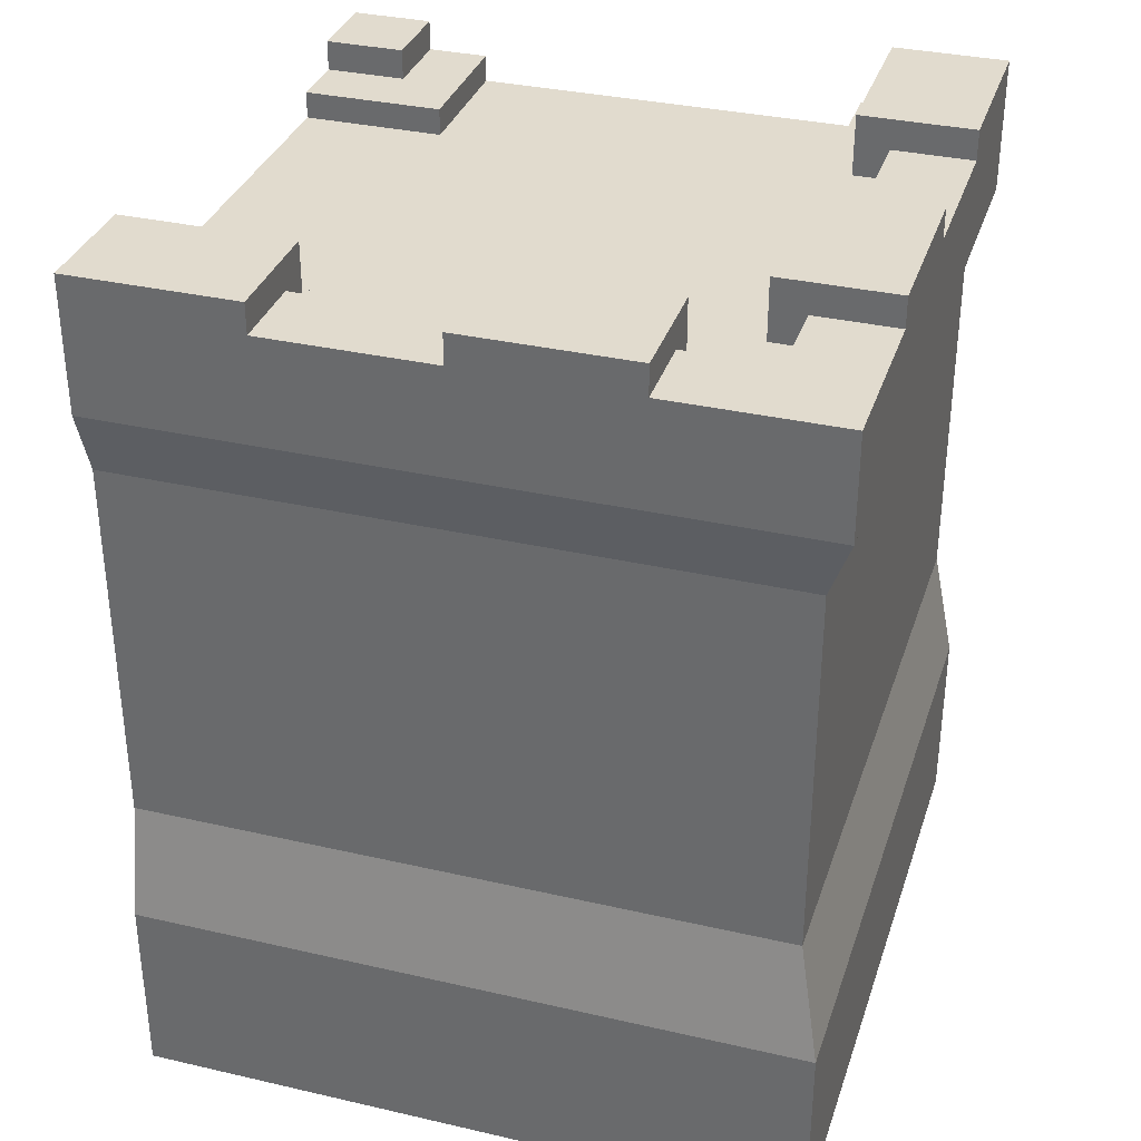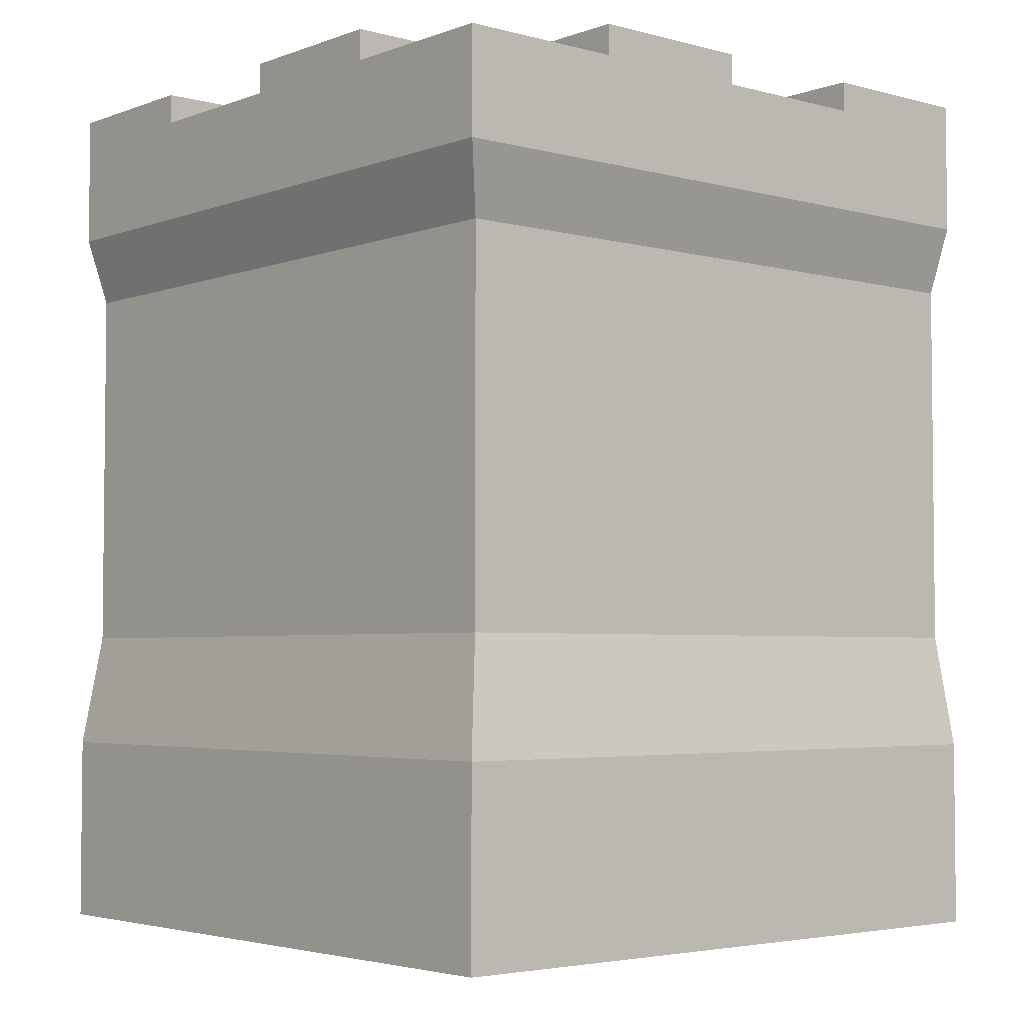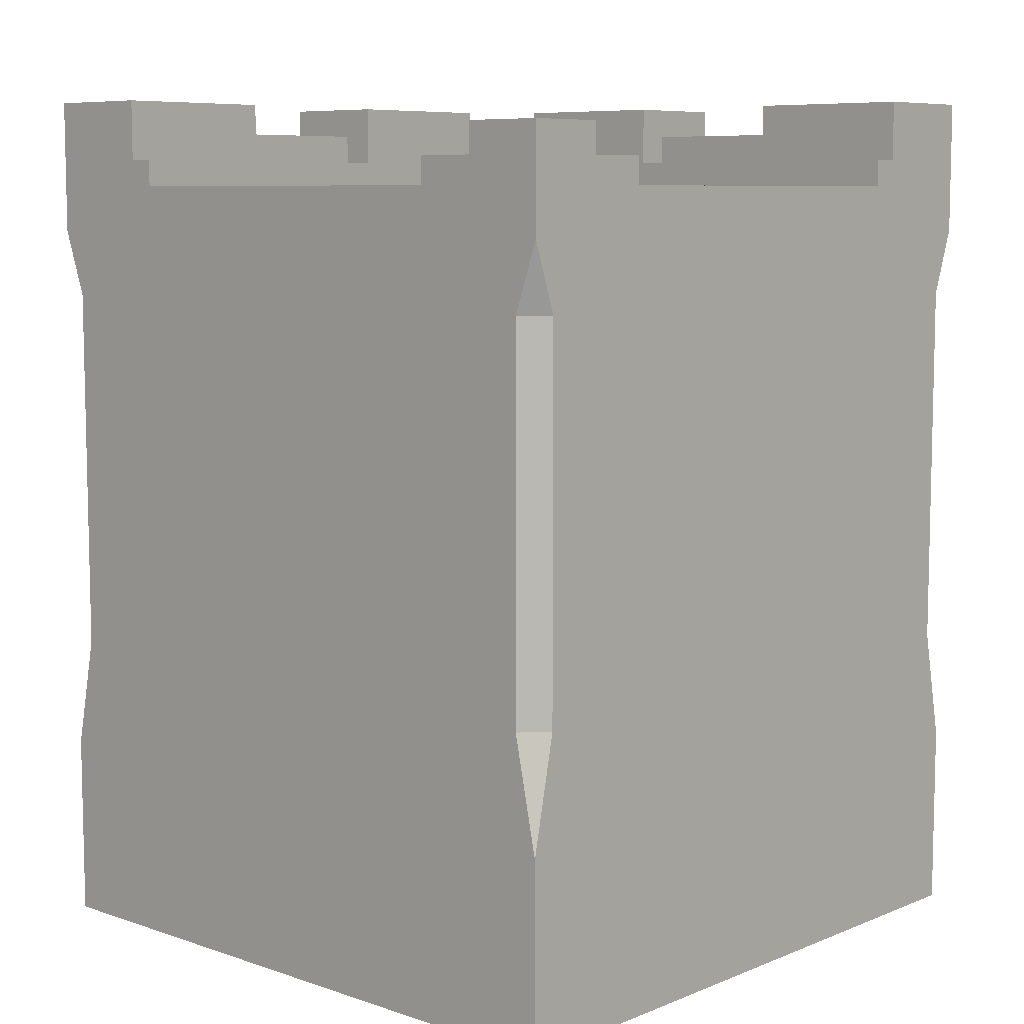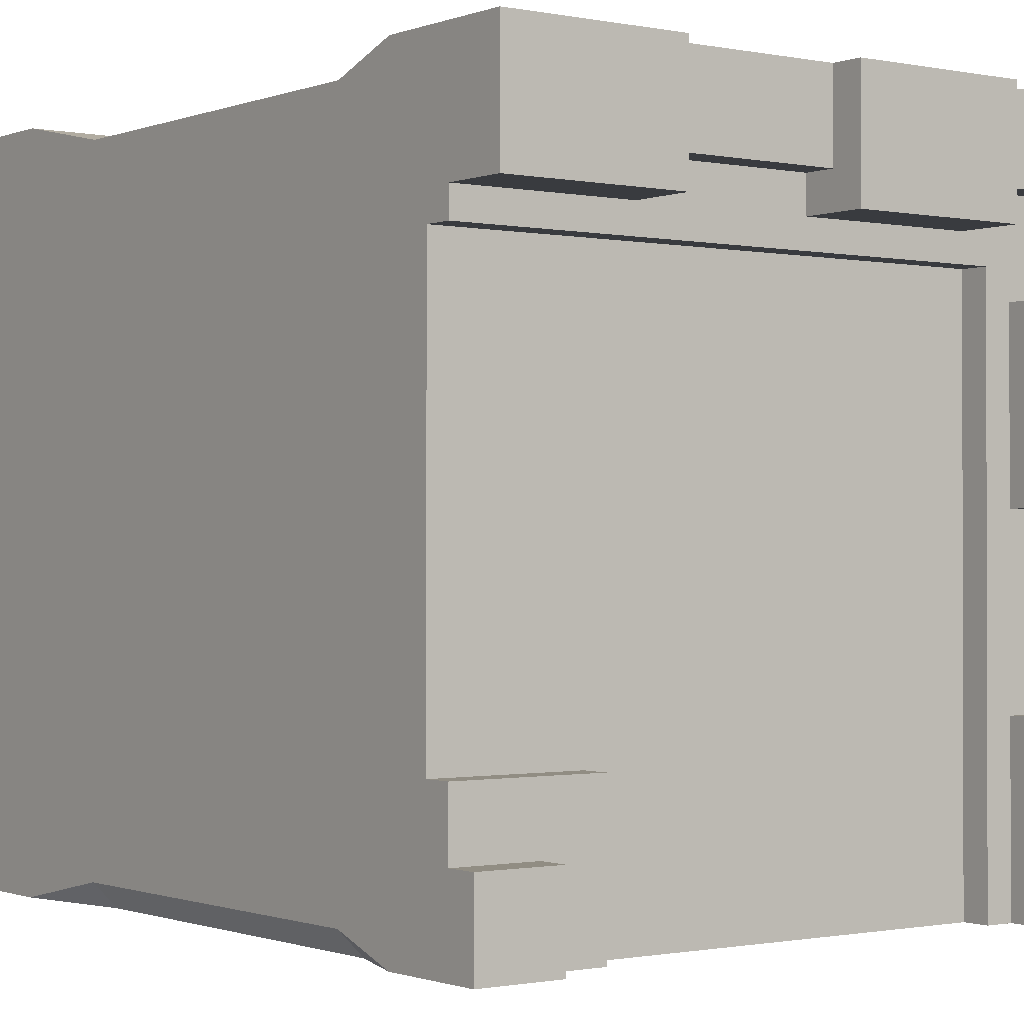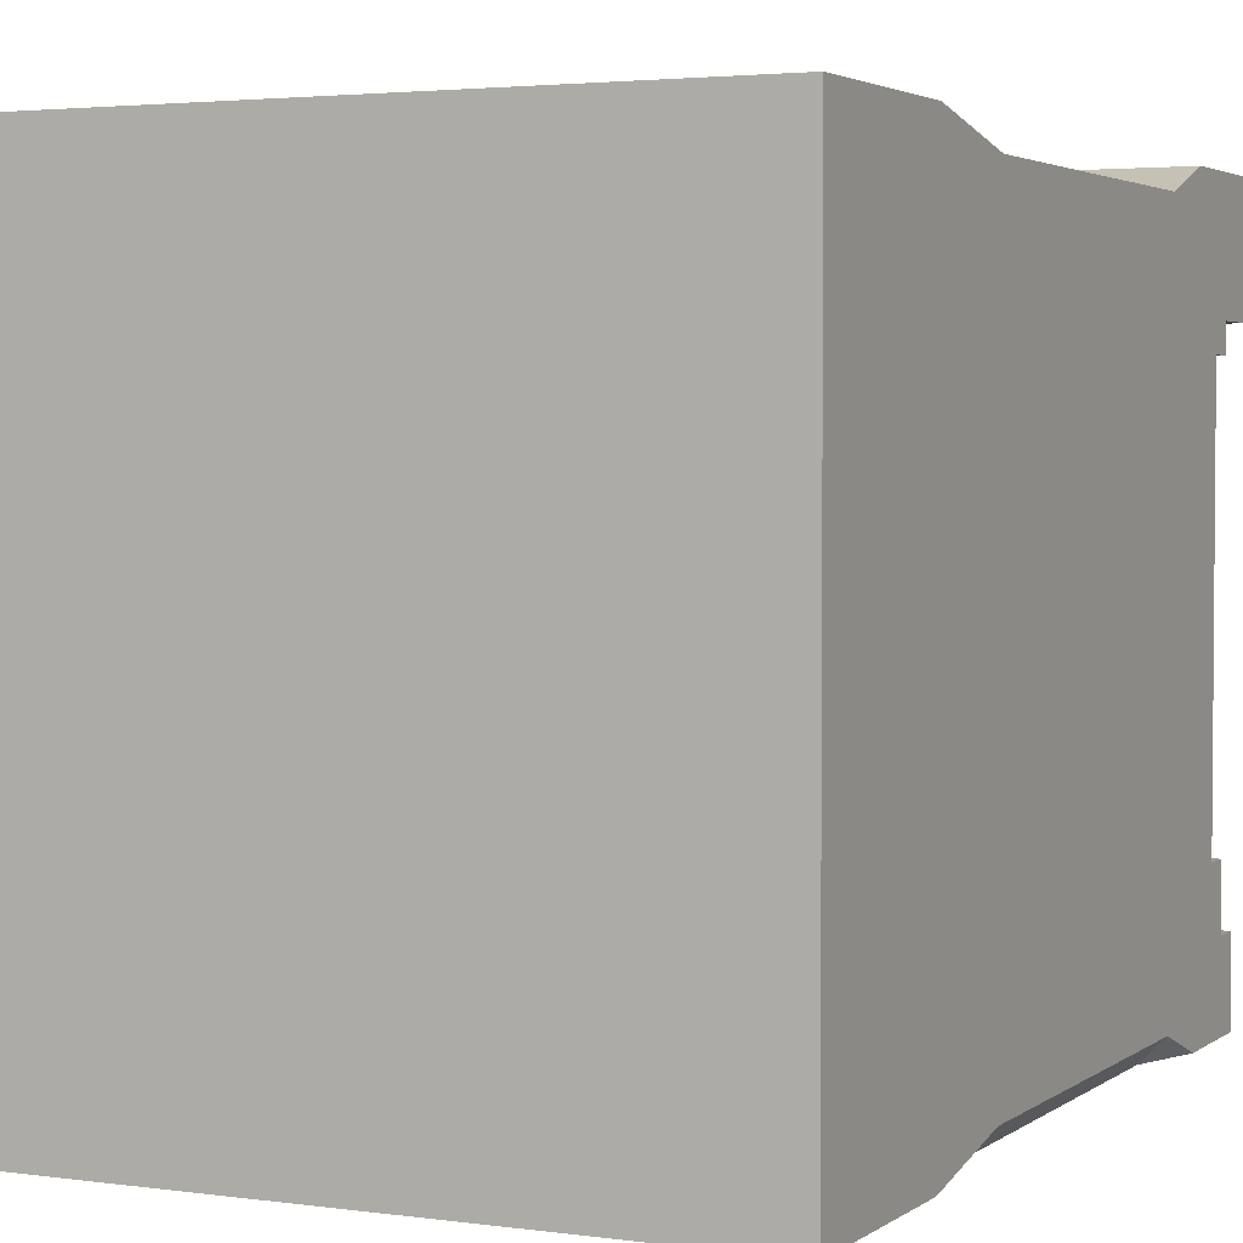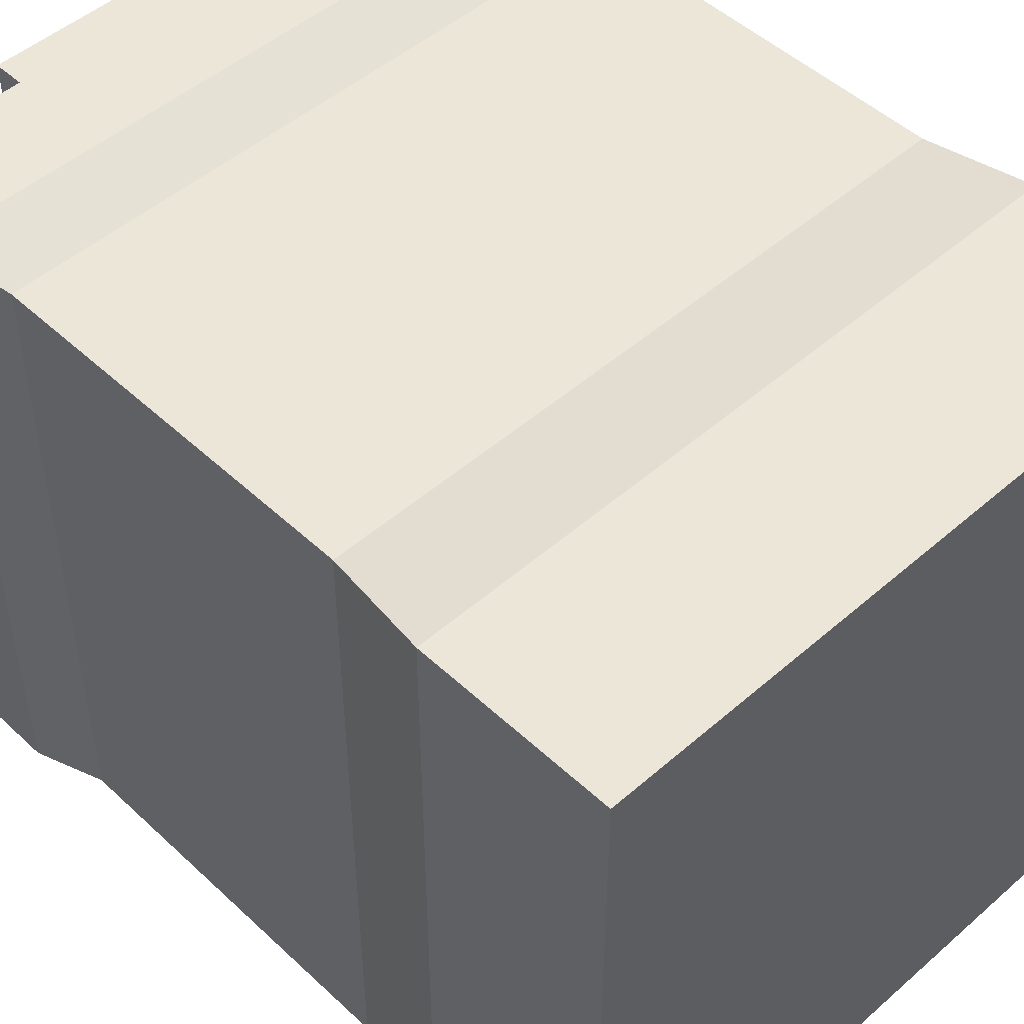
<metadata>
{"format":"obj","ext":"obj","renderer":"f3d","projection":"perspective","resolution":1024,"background":"white","views":[{"elev":33.9,"azim":-72.7,"up":"+Y"},{"elev":-3.8,"azim":-40.7,"up":"+Y"},{"elev":7.9,"azim":132.5,"up":"+Y"},{"elev":-0.9,"azim":143.5,"up":"+Z"},{"elev":3.0,"azim":25.6,"up":"+Z"},{"elev":49.1,"azim":-44.1,"up":"+Z"}]}
</metadata>
<code>
o wallCorner
v 4.948 -6.055 5.052
v -5.052 -6.055 5.052
v 4.948 -3.255 5.052
v -5.052 -3.255 5.052
v -5.052 -6.055 -4.948
v 4.948 -6.055 -4.948
v -5.052 -3.255 -4.948
v 4.948 -3.255 -4.948
v -4.702 -1.555 -4.948
v 4.598 -1.555 -4.948
v -4.702 4.045 -4.948
v 4.598 4.045 -4.948
v -5.052 5.045 -4.948
v 4.948 5.045 -4.948
v 2.856 5.745 -4.948
v 4.948 6.595 -4.948
v -2.96 5.745 -4.948
v 3.753 6.145 -4.948
v 2.856 6.145 -4.948
v 3.753 6.595 -4.948
v -5.052 7.045 -4.948
v -3.357 6.145 -4.948
v -3.357 7.045 -4.948
v -2.96 6.145 -4.948
v -5.052 6.595 0.05211
v -3.857 6.595 0.05211
v -5.052 7.045 0.05211
v -3.357 7.045 0.05211
v -3.357 6.145 0.05211
v -3.857 6.145 0.05211
v -3.357 6.145 2.552
v -3.357 7.045 2.552
v 4.948 5.745 -2.856
v 2.856 5.745 -2.856
v 4.948 6.145 -2.856
v 2.856 6.145 -2.856
v 3.753 6.595 -3.753
v 4.948 6.595 -3.753
v 3.753 6.145 -3.753
v 4.948 6.145 -3.753
v 4.948 6.145 3.357
v 4.948 7.045 3.357
v 2.448 6.145 3.357
v 2.448 7.045 3.357
v 2.448 7.045 5.052
v 2.448 6.595 5.052
v 2.448 6.595 3.857
v 2.448 6.145 3.857
v 4.948 7.045 5.052
v -3.357 6.145 -2.448
v -3.357 7.045 -2.448
v -3.857 6.145 3.857
v -3.857 6.595 3.857
v -3.857 6.145 2.552
v -3.857 6.595 2.552
v -5.052 6.595 -2.448
v -3.857 6.595 -2.448
v -5.052 6.595 2.552
v -5.052 6.595 5.052
v -2.552 6.595 5.052
v -2.552 6.595 3.857
v -0.05212 6.145 3.857
v -0.05212 6.595 3.857
v -0.05212 6.595 5.052
v -3.857 6.145 -2.448
v -2.552 7.045 5.052
v -2.552 7.045 3.357
v -0.05212 7.045 5.052
v -0.05212 7.045 3.357
v -5.052 7.045 2.552
v -5.052 7.045 -2.448
v -0.05212 6.145 3.357
v -2.552 6.145 3.357
v 4.948 -1.555 4.702
v 4.948 4.045 4.702
v 4.948 5.745 2.96
v 4.948 -1.555 -4.598
v 4.948 4.045 -4.598
v 4.948 6.145 2.96
v 4.948 5.045 5.052
v -2.552 6.145 3.857
v -5.052 5.045 5.052
v -4.702 4.045 4.702
v -4.702 -1.555 4.702
v -2.96 6.145 2.96
v -2.96 5.745 2.96
f 2 1 3
f 3 4 2
f 6 5 7
f 7 8 6
f 7 9 8
f 9 10 8
f 9 11 10
f 11 12 10
f 11 13 12
f 13 14 12
f 13 15 14
f 15 16 14
f 13 17 15
f 15 18 16
f 15 19 18
f 18 20 16
f 17 13 21
f 21 22 17
f 21 23 22
f 17 22 24
f 26 25 27
f 26 27 28
f 26 28 29
f 29 30 26
f 2 4 7
f 7 5 2
f 32 31 29
f 29 28 32
f 34 33 35
f 35 36 34
f 20 37 38
f 38 16 20
f 34 36 19
f 19 15 34
f 39 37 20
f 20 18 39
f 39 40 38
f 38 37 39
f 42 41 43
f 43 44 42
f 46 45 44
f 44 47 46
f 44 48 47
f 44 43 48
f 42 44 45
f 45 49 42
f 51 50 22
f 22 23 51
f 53 52 54
f 54 55 53
f 57 56 25
f 25 26 57
f 2 5 6
f 6 1 2
f 55 58 59
f 59 53 55
f 59 60 53
f 60 61 53
f 47 48 62
f 62 63 47
f 63 64 46
f 46 47 63
f 26 30 65
f 65 57 26
f 67 66 68
f 68 69 67
f 54 31 32
f 32 55 54
f 32 58 55
f 32 70 58
f 27 70 32
f 32 28 27
f 65 50 51
f 51 57 65
f 51 56 57
f 51 71 56
f 21 71 51
f 51 23 21
f 63 62 72
f 63 72 69
f 63 69 68
f 68 64 63
f 69 72 73
f 73 67 69
f 3 1 6
f 6 74 3
f 6 75 74
f 6 41 75
f 6 76 41
f 6 33 76
f 6 35 33
f 6 40 35
f 6 38 40
f 6 77 38
f 6 8 77
f 38 77 78
f 78 16 38
f 78 14 16
f 41 76 79
f 75 41 42
f 75 42 49
f 49 80 75
f 60 66 67
f 67 61 60
f 67 81 61
f 67 73 81
f 77 8 10
f 83 82 13
f 13 11 83
f 4 3 74
f 74 84 4
f 78 77 10
f 10 12 78
f 78 12 14
f 7 4 84
f 84 9 7
f 58 70 27
f 58 27 25
f 58 25 13
f 58 13 82
f 82 59 58
f 25 56 13
f 56 21 13
f 56 71 21
f 19 39 18
f 39 19 36
f 36 35 39
f 35 40 39
f 82 80 49
f 49 46 82
f 49 45 46
f 82 46 64
f 82 64 60
f 60 64 68
f 68 66 60
f 60 59 82
f 22 85 24
f 85 22 50
f 85 50 29
f 85 29 31
f 81 85 31
f 52 81 31
f 31 54 52
f 81 73 85
f 73 79 85
f 73 72 79
f 72 43 79
f 72 62 43
f 62 48 43
f 43 41 79
f 29 50 65
f 65 30 29
f 81 52 53
f 53 61 81
f 85 86 17
f 17 24 85
f 79 76 86
f 86 85 79
f 83 75 80
f 80 82 83
f 84 74 75
f 75 83 84
f 84 83 11
f 11 9 84
f 17 34 15
f 76 34 17
f 17 86 76
f 76 33 34

</code>
